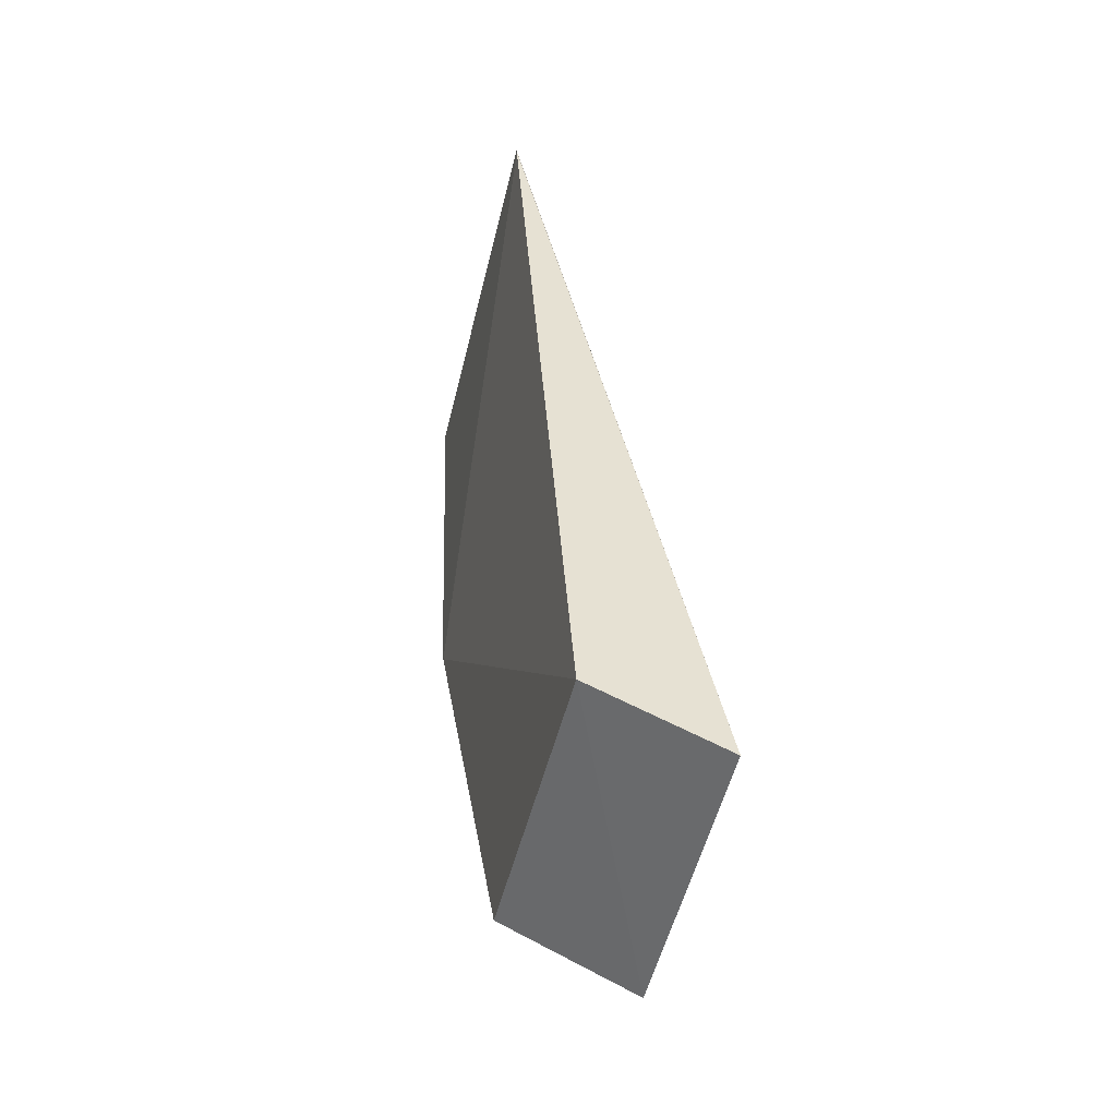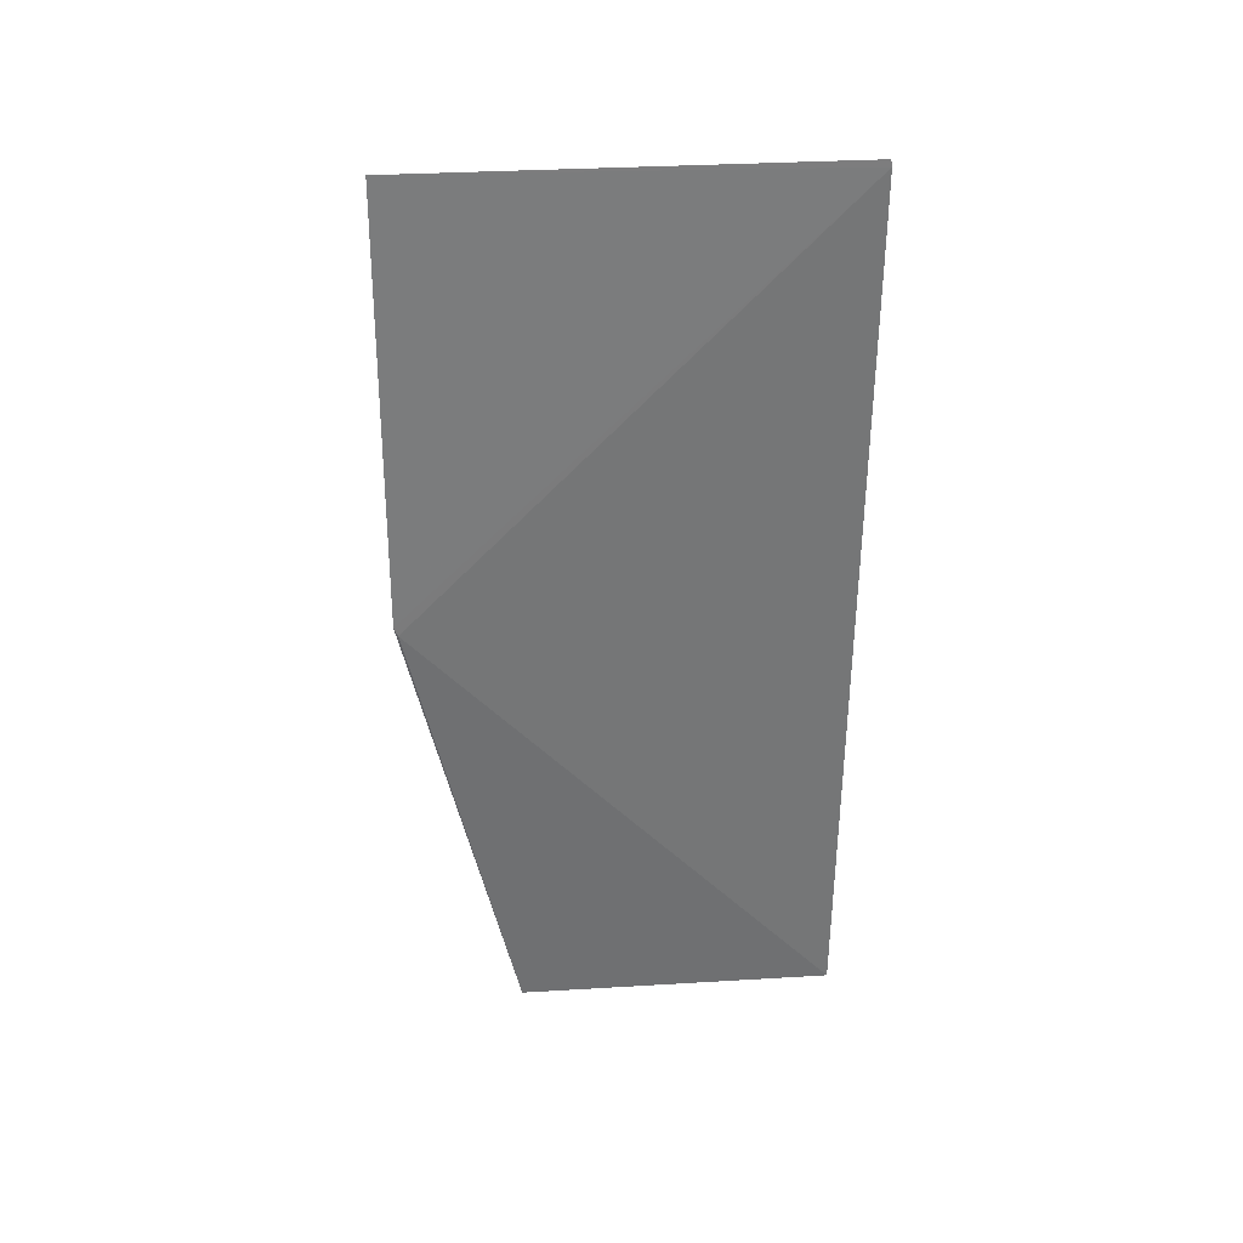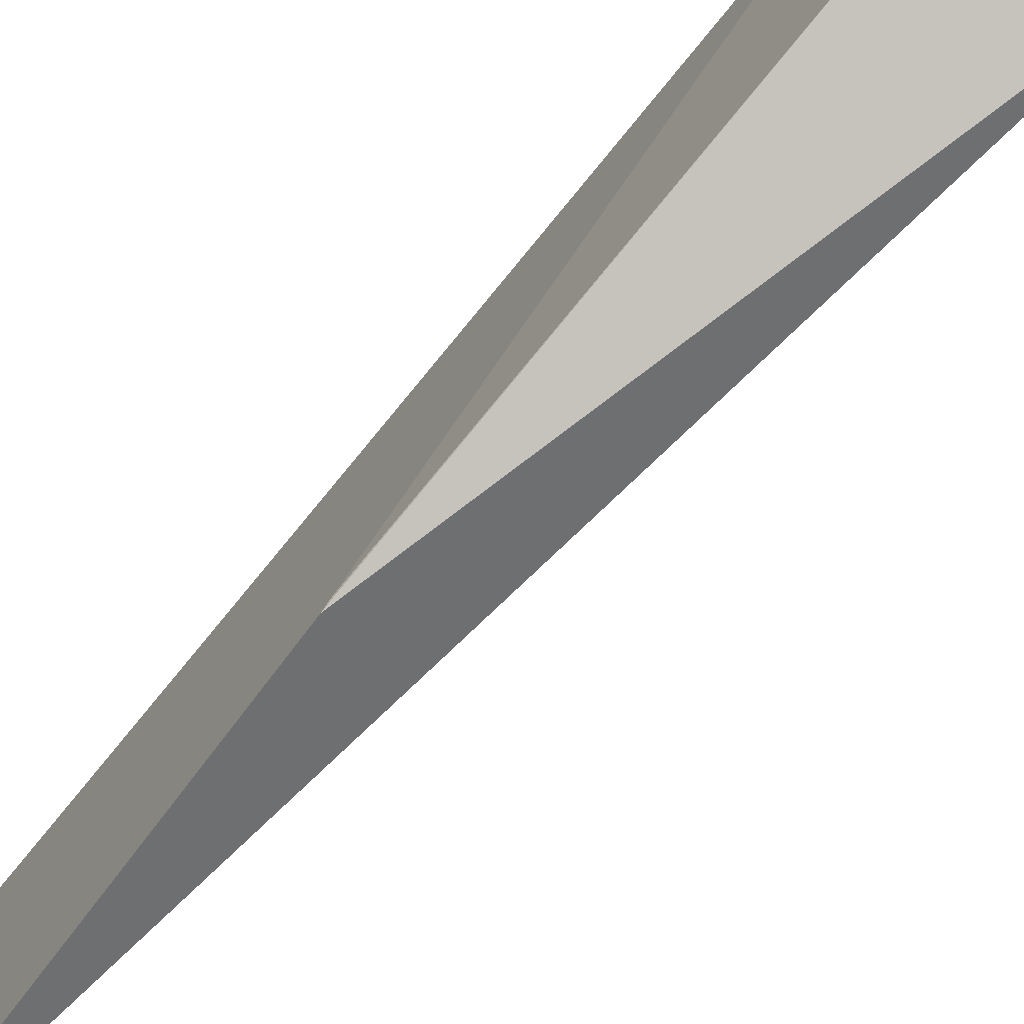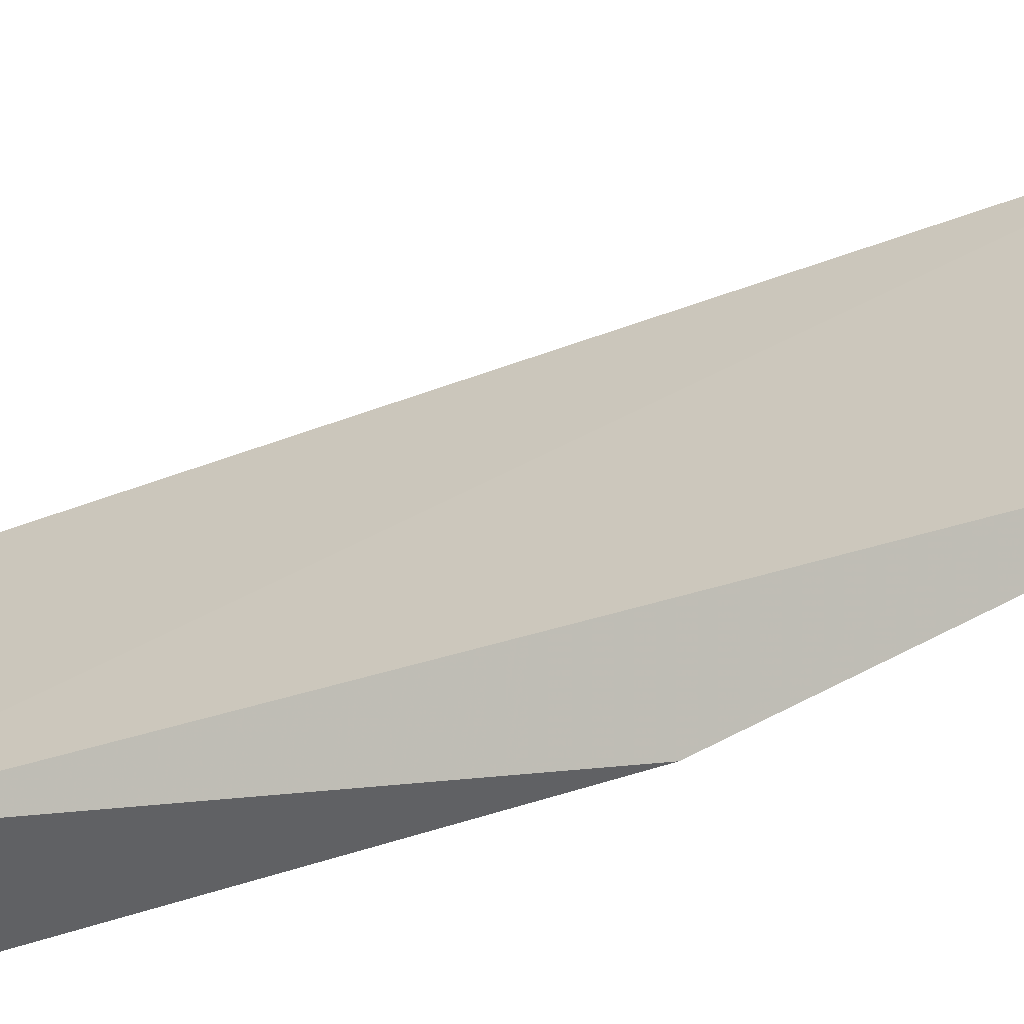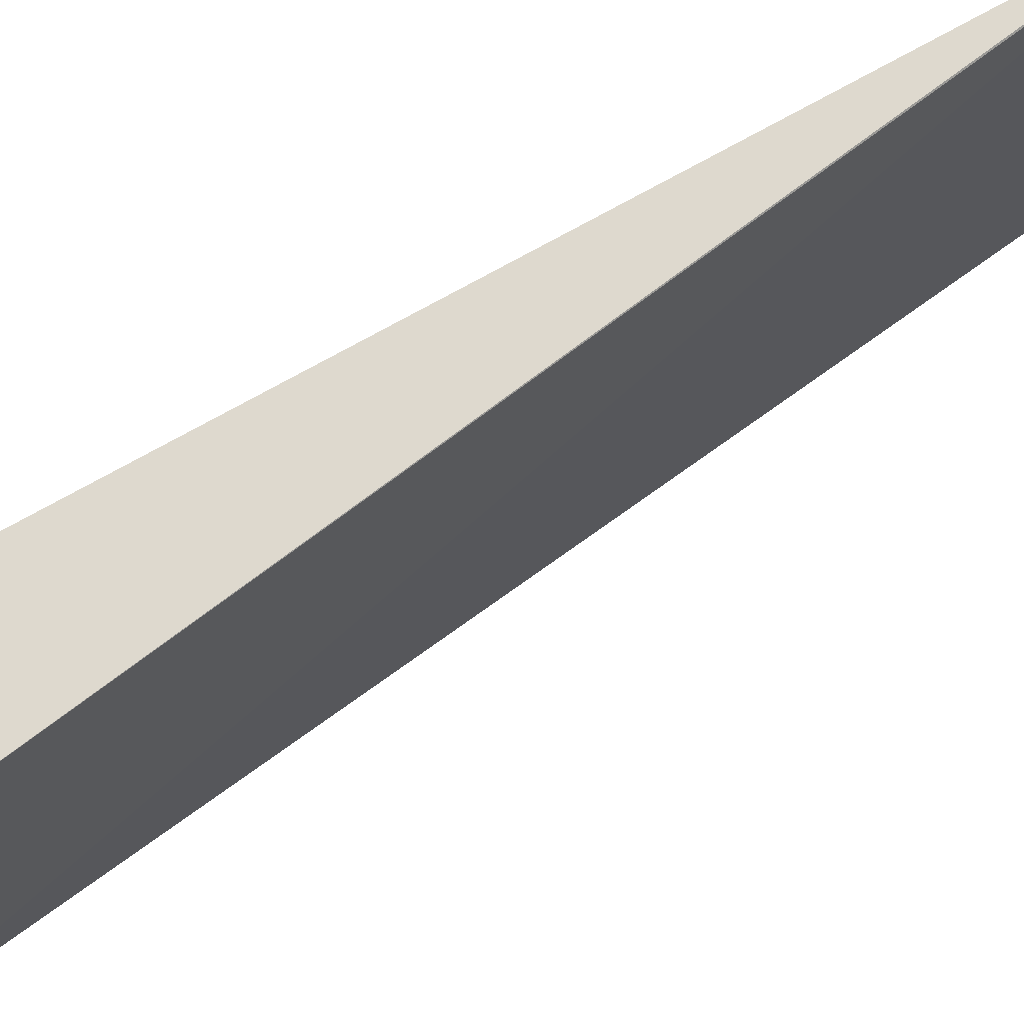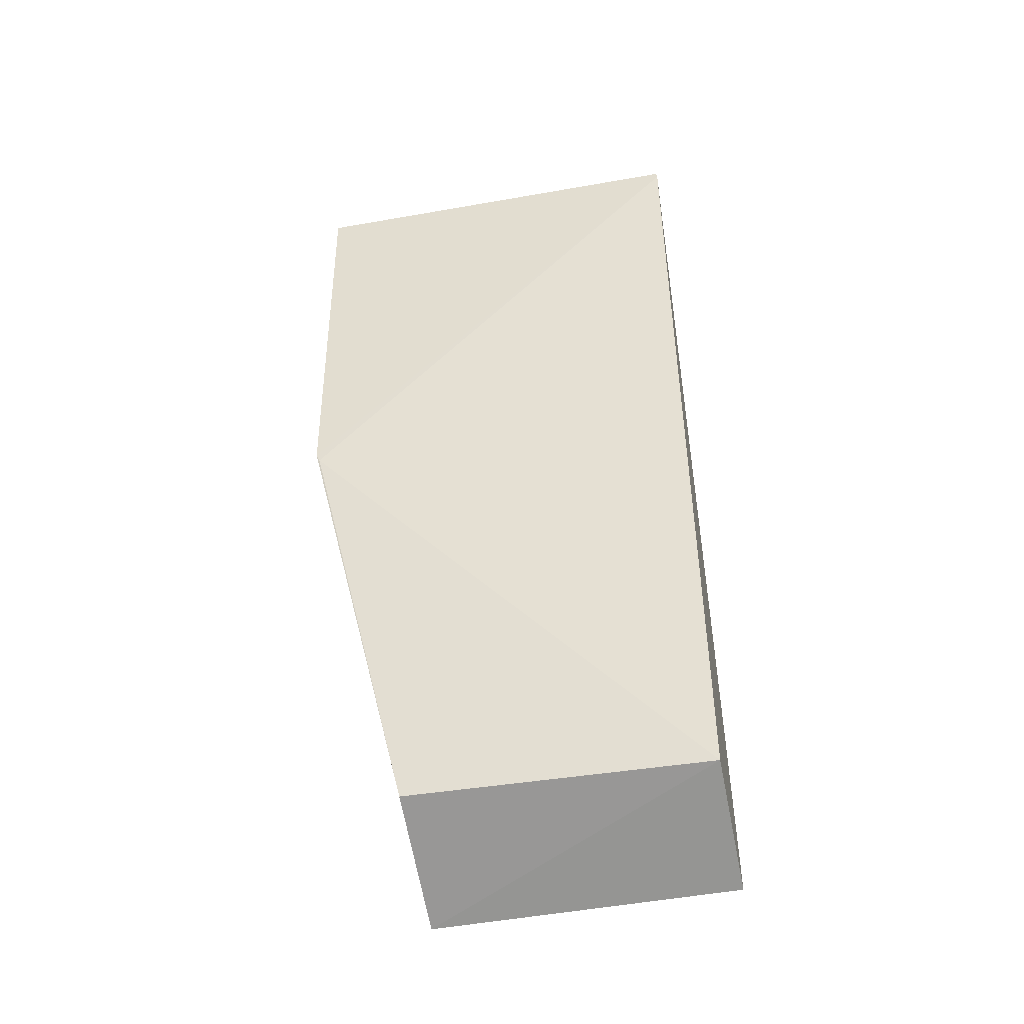
<metadata>
{"format":"obj","ext":"obj","renderer":"f3d","projection":"perspective","resolution":1024,"background":"white","views":[{"elev":-50.4,"azim":167.4,"up":"+Z"},{"elev":29.5,"azim":85.3,"up":"+Z"},{"elev":-73.4,"azim":145.2,"up":"+Y"},{"elev":-64.0,"azim":-58.3,"up":"+Y"},{"elev":71.5,"azim":-115.4,"up":"+Y"},{"elev":-45.1,"azim":102.4,"up":"+Z"}]}
</metadata>
<code>
v 0.01148 0.03836 0.0165
v 0.01158 0.03141 0.01649
v 0.0105 0.03316 0.001951
v 0.00817 0.03836 0.0009488
v 0.008186 0.03315 0.0008974
v 0.0104 0.03836 0.001906
v 0.01131 0.03147 0.009413
v 0.01147 0.03838 0.01639
v 0.01132 0.03141 0.00956
f 5 2 1
f 5 1 4
f 6 5 4
f 6 3 5
f 7 3 6
f 8 6 4
f 8 4 1
f 8 7 6
f 8 1 2
f 9 5 3
f 9 3 7
f 9 2 5
f 9 8 2
f 9 7 8

</code>
